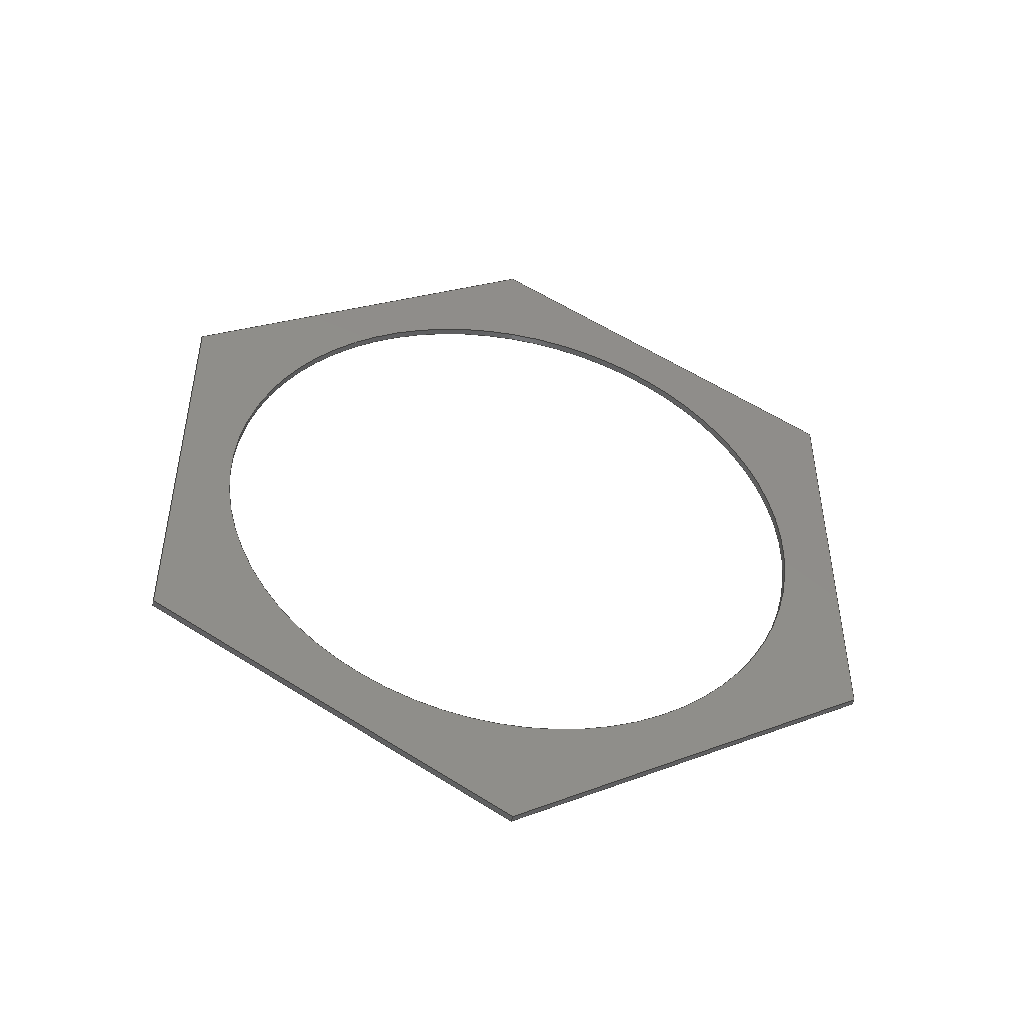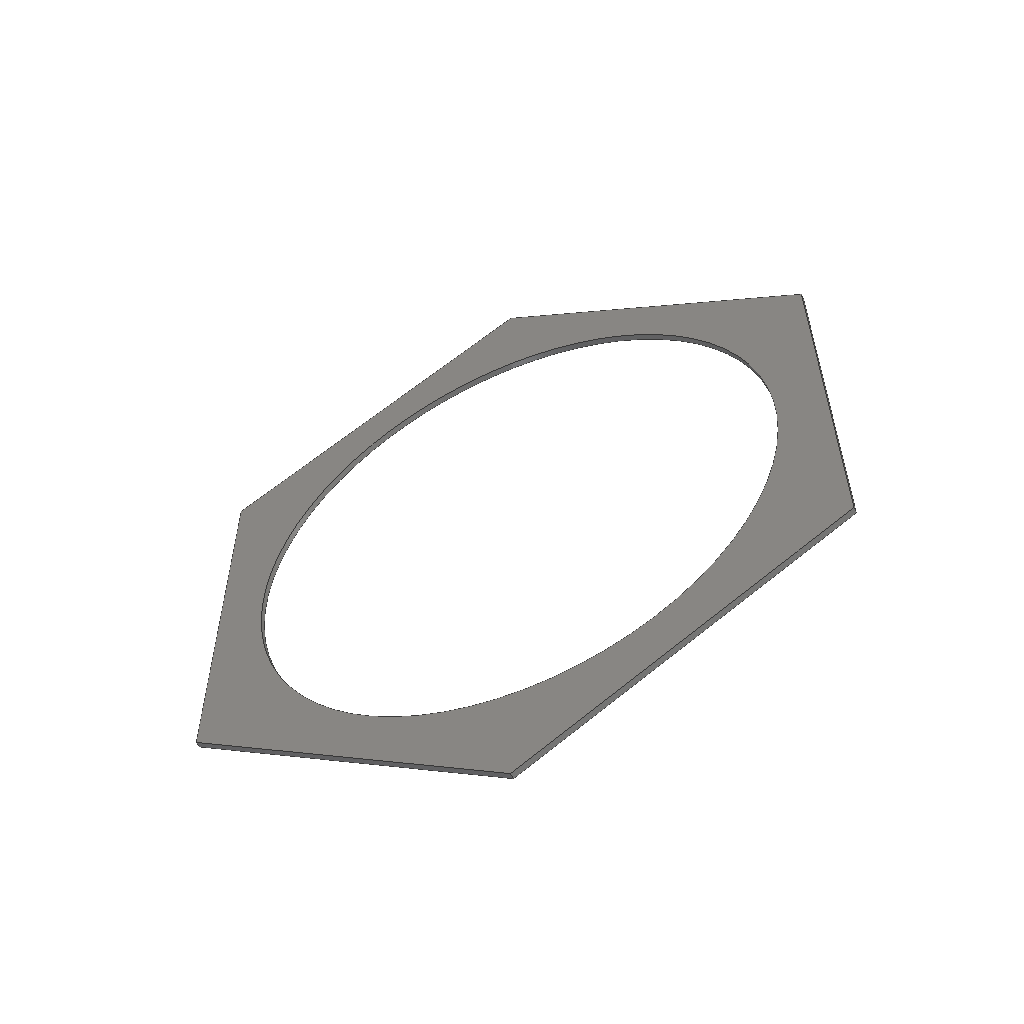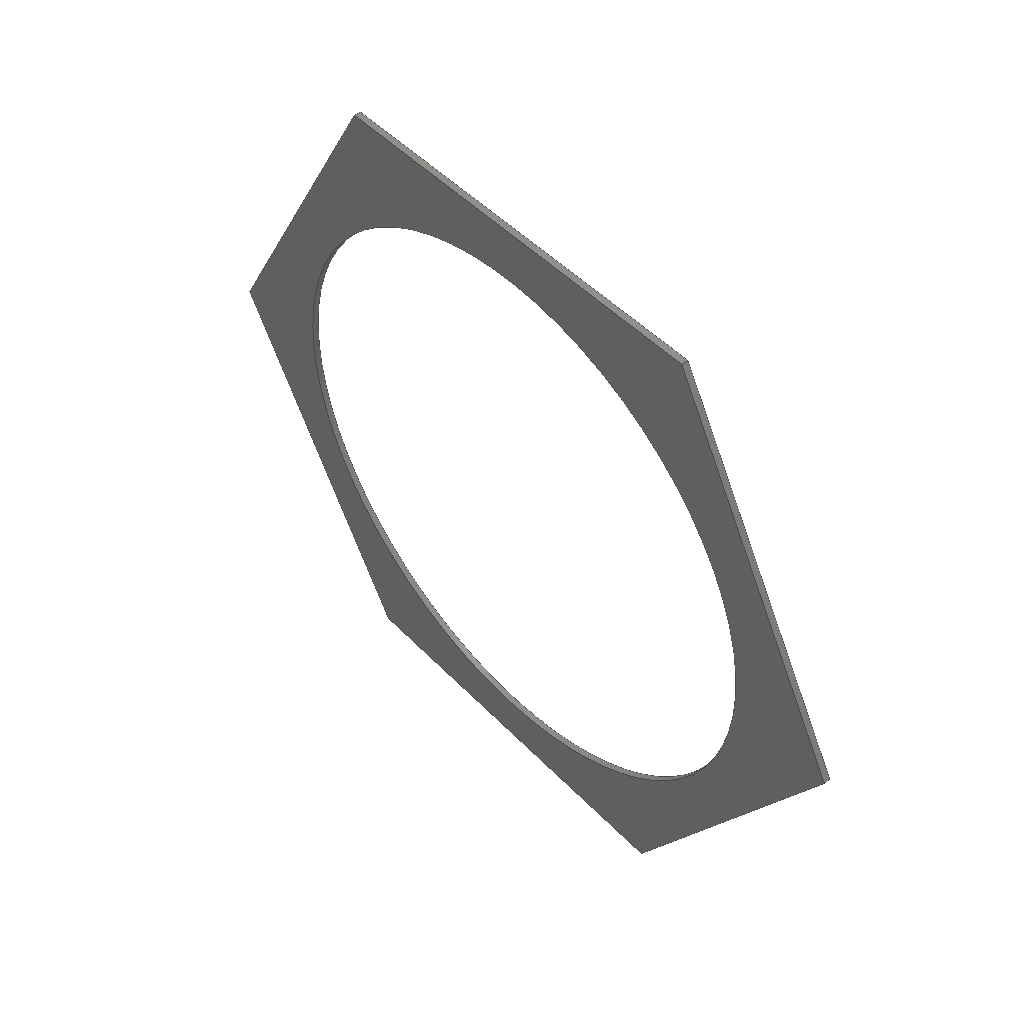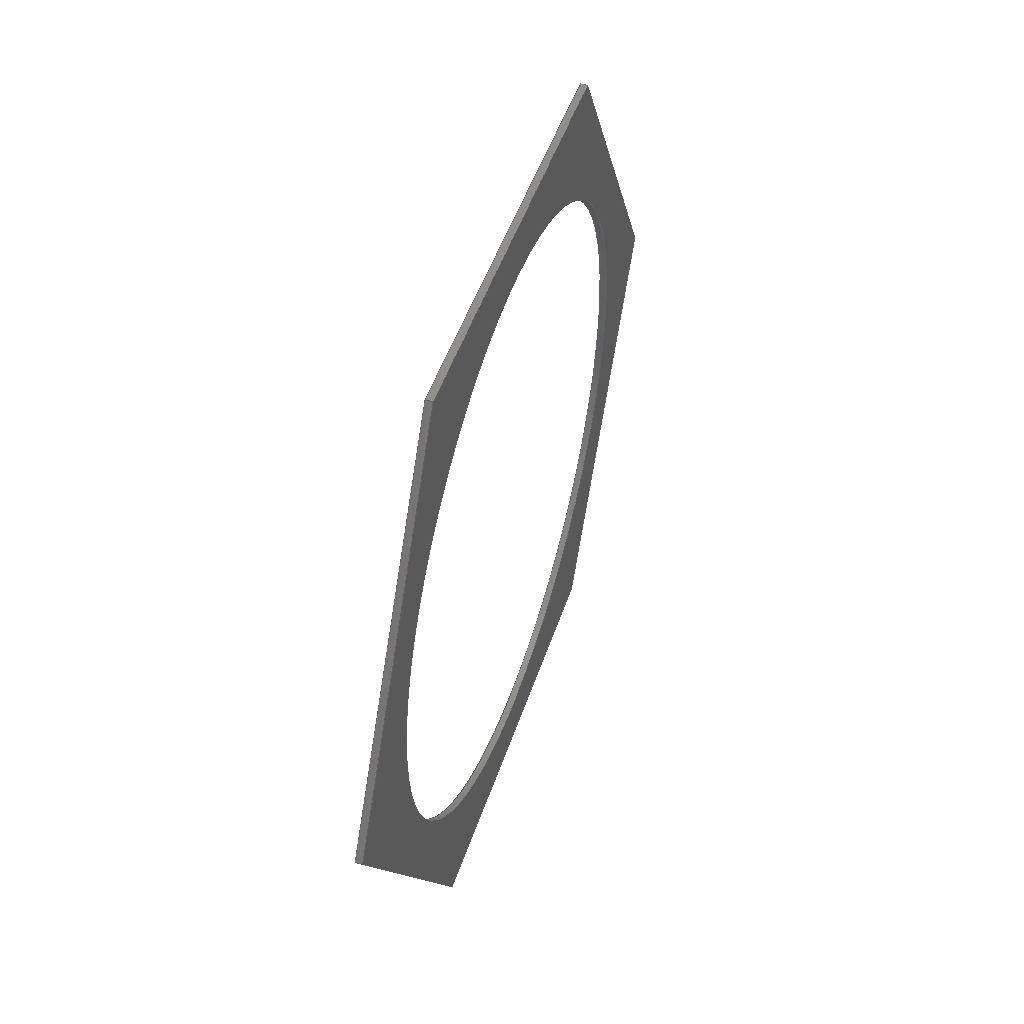
<metadata>
{"format":"step","ext":"step","renderer":"f3d","projection":"perspective","resolution":1024,"background":"white","views":[{"elev":-46.6,"azim":-101.8,"up":"+Z"},{"elev":-54.6,"azim":114.6,"up":"+Z"},{"elev":48.9,"azim":138.6,"up":"+Y"},{"elev":49.0,"azim":18.2,"up":"+Y"}]}
</metadata>
<code>
ISO-10303-21;
DATA;
#1=MECHANICAL_DESIGN_GEOMETRIC_PRESENTATION_REPRESENTATION('',(#4),#279);
#2=SHAPE_REPRESENTATION_RELATIONSHIP('SRR','None',#286,#3);
#3=ADVANCED_BREP_SHAPE_REPRESENTATION('',(#5),#278);
#4=STYLED_ITEM('',(#296),#5);
#5=MANIFOLD_SOLID_BREP('Body1',#163);
#6=FACE_BOUND('',#33,.T.);
#7=FACE_BOUND('',#35,.T.);
#8=PLANE('',#180);
#9=PLANE('',#181);
#10=PLANE('',#182);
#11=PLANE('',#183);
#12=PLANE('',#184);
#13=PLANE('',#185);
#14=PLANE('',#186);
#15=PLANE('',#187);
#16=FACE_OUTER_BOUND('',#25,.T.);
#17=FACE_OUTER_BOUND('',#26,.T.);
#18=FACE_OUTER_BOUND('',#27,.T.);
#19=FACE_OUTER_BOUND('',#28,.T.);
#20=FACE_OUTER_BOUND('',#29,.T.);
#21=FACE_OUTER_BOUND('',#30,.T.);
#22=FACE_OUTER_BOUND('',#31,.T.);
#23=FACE_OUTER_BOUND('',#32,.T.);
#24=FACE_OUTER_BOUND('',#34,.T.);
#25=EDGE_LOOP('',(#111,#112,#113,#114));
#26=EDGE_LOOP('',(#115,#116,#117,#118));
#27=EDGE_LOOP('',(#119,#120,#121,#122));
#28=EDGE_LOOP('',(#123,#124,#125,#126));
#29=EDGE_LOOP('',(#127,#128,#129,#130));
#30=EDGE_LOOP('',(#131,#132,#133,#134));
#31=EDGE_LOOP('',(#135,#136,#137,#138));
#32=EDGE_LOOP('',(#139,#140,#141,#142,#143,#144));
#33=EDGE_LOOP('',(#145));
#34=EDGE_LOOP('',(#146,#147,#148,#149,#150,#151));
#35=EDGE_LOOP('',(#152));
#36=LINE('',#236,#55);
#37=LINE('',#241,#56);
#38=LINE('',#243,#57);
#39=LINE('',#245,#58);
#40=LINE('',#246,#59);
#41=LINE('',#249,#60);
#42=LINE('',#251,#61);
#43=LINE('',#252,#62);
#44=LINE('',#255,#63);
#45=LINE('',#257,#64);
#46=LINE('',#258,#65);
#47=LINE('',#261,#66);
#48=LINE('',#263,#67);
#49=LINE('',#264,#68);
#50=LINE('',#267,#69);
#51=LINE('',#269,#70);
#52=LINE('',#270,#71);
#53=LINE('',#272,#72);
#54=LINE('',#273,#73);
#55=VECTOR('',#194,4.5);
#56=VECTOR('',#199,1);
#57=VECTOR('',#200,1);
#58=VECTOR('',#201,1);
#59=VECTOR('',#202,1);
#60=VECTOR('',#205,1);
#61=VECTOR('',#206,1);
#62=VECTOR('',#207,1);
#63=VECTOR('',#210,1);
#64=VECTOR('',#211,1);
#65=VECTOR('',#212,1);
#66=VECTOR('',#215,1);
#67=VECTOR('',#216,1);
#68=VECTOR('',#217,1);
#69=VECTOR('',#220,1);
#70=VECTOR('',#221,1);
#71=VECTOR('',#222,1);
#72=VECTOR('',#225,1);
#73=VECTOR('',#226,1);
#74=CIRCLE('',#178,4.5);
#75=CIRCLE('',#179,4.5);
#76=VERTEX_POINT('',#233);
#77=VERTEX_POINT('',#235);
#78=VERTEX_POINT('',#239);
#79=VERTEX_POINT('',#240);
#80=VERTEX_POINT('',#242);
#81=VERTEX_POINT('',#244);
#82=VERTEX_POINT('',#248);
#83=VERTEX_POINT('',#250);
#84=VERTEX_POINT('',#254);
#85=VERTEX_POINT('',#256);
#86=VERTEX_POINT('',#260);
#87=VERTEX_POINT('',#262);
#88=VERTEX_POINT('',#266);
#89=VERTEX_POINT('',#268);
#90=EDGE_CURVE('',#76,#76,#74,.T.);
#91=EDGE_CURVE('',#76,#77,#36,.T.);
#92=EDGE_CURVE('',#77,#77,#75,.T.);
#93=EDGE_CURVE('',#78,#79,#37,.T.);
#94=EDGE_CURVE('',#79,#80,#38,.T.);
#95=EDGE_CURVE('',#81,#80,#39,.T.);
#96=EDGE_CURVE('',#78,#81,#40,.T.);
#97=EDGE_CURVE('',#82,#78,#41,.T.);
#98=EDGE_CURVE('',#83,#81,#42,.T.);
#99=EDGE_CURVE('',#82,#83,#43,.T.);
#100=EDGE_CURVE('',#84,#82,#44,.T.);
#101=EDGE_CURVE('',#85,#83,#45,.T.);
#102=EDGE_CURVE('',#84,#85,#46,.T.);
#103=EDGE_CURVE('',#86,#84,#47,.T.);
#104=EDGE_CURVE('',#87,#85,#48,.T.);
#105=EDGE_CURVE('',#86,#87,#49,.T.);
#106=EDGE_CURVE('',#88,#86,#50,.T.);
#107=EDGE_CURVE('',#89,#87,#51,.T.);
#108=EDGE_CURVE('',#88,#89,#52,.T.);
#109=EDGE_CURVE('',#79,#88,#53,.T.);
#110=EDGE_CURVE('',#80,#89,#54,.T.);
#111=ORIENTED_EDGE('',*,*,#90,.F.);
#112=ORIENTED_EDGE('',*,*,#91,.T.);
#113=ORIENTED_EDGE('',*,*,#92,.T.);
#114=ORIENTED_EDGE('',*,*,#91,.F.);
#115=ORIENTED_EDGE('',*,*,#93,.T.);
#116=ORIENTED_EDGE('',*,*,#94,.T.);
#117=ORIENTED_EDGE('',*,*,#95,.F.);
#118=ORIENTED_EDGE('',*,*,#96,.F.);
#119=ORIENTED_EDGE('',*,*,#97,.T.);
#120=ORIENTED_EDGE('',*,*,#96,.T.);
#121=ORIENTED_EDGE('',*,*,#98,.F.);
#122=ORIENTED_EDGE('',*,*,#99,.F.);
#123=ORIENTED_EDGE('',*,*,#100,.T.);
#124=ORIENTED_EDGE('',*,*,#99,.T.);
#125=ORIENTED_EDGE('',*,*,#101,.F.);
#126=ORIENTED_EDGE('',*,*,#102,.F.);
#127=ORIENTED_EDGE('',*,*,#103,.T.);
#128=ORIENTED_EDGE('',*,*,#102,.T.);
#129=ORIENTED_EDGE('',*,*,#104,.F.);
#130=ORIENTED_EDGE('',*,*,#105,.F.);
#131=ORIENTED_EDGE('',*,*,#106,.T.);
#132=ORIENTED_EDGE('',*,*,#105,.T.);
#133=ORIENTED_EDGE('',*,*,#107,.F.);
#134=ORIENTED_EDGE('',*,*,#108,.F.);
#135=ORIENTED_EDGE('',*,*,#109,.T.);
#136=ORIENTED_EDGE('',*,*,#108,.T.);
#137=ORIENTED_EDGE('',*,*,#110,.F.);
#138=ORIENTED_EDGE('',*,*,#94,.F.);
#139=ORIENTED_EDGE('',*,*,#110,.T.);
#140=ORIENTED_EDGE('',*,*,#107,.T.);
#141=ORIENTED_EDGE('',*,*,#104,.T.);
#142=ORIENTED_EDGE('',*,*,#101,.T.);
#143=ORIENTED_EDGE('',*,*,#98,.T.);
#144=ORIENTED_EDGE('',*,*,#95,.T.);
#145=ORIENTED_EDGE('',*,*,#90,.T.);
#146=ORIENTED_EDGE('',*,*,#109,.F.);
#147=ORIENTED_EDGE('',*,*,#93,.F.);
#148=ORIENTED_EDGE('',*,*,#97,.F.);
#149=ORIENTED_EDGE('',*,*,#100,.F.);
#150=ORIENTED_EDGE('',*,*,#103,.F.);
#151=ORIENTED_EDGE('',*,*,#106,.F.);
#152=ORIENTED_EDGE('',*,*,#92,.F.);
#153=CYLINDRICAL_SURFACE('',#177,4.5);
#154=ADVANCED_FACE('',(#16),#153,.F.);
#155=ADVANCED_FACE('',(#17),#8,.T.);
#156=ADVANCED_FACE('',(#18),#9,.T.);
#157=ADVANCED_FACE('',(#19),#10,.T.);
#158=ADVANCED_FACE('',(#20),#11,.T.);
#159=ADVANCED_FACE('',(#21),#12,.T.);
#160=ADVANCED_FACE('',(#22),#13,.T.);
#161=ADVANCED_FACE('',(#23,#6),#14,.T.);
#162=ADVANCED_FACE('',(#24,#7),#15,.F.);
#163=CLOSED_SHELL('',(#154,#155,#156,#157,#158,#159,#160,#161,#162));
#164=DERIVED_UNIT_ELEMENT(#166,1);
#165=DERIVED_UNIT_ELEMENT(#281,3);
#166=(
MASS_UNIT()
NAMED_UNIT(*)
SI_UNIT(.KILO.,.GRAM.)
);
#167=DERIVED_UNIT((#164,#165));
#168=MEASURE_REPRESENTATION_ITEM('density measure',
POSITIVE_RATIO_MEASURE(7850),#167);
#169=PROPERTY_DEFINITION_REPRESENTATION(#174,#171);
#170=PROPERTY_DEFINITION_REPRESENTATION(#175,#172);
#171=REPRESENTATION('material name',(#173),#278);
#172=REPRESENTATION('density',(#168),#278);
#173=DESCRIPTIVE_REPRESENTATION_ITEM('Steel','Steel');
#174=PROPERTY_DEFINITION('material property','material name',#288);
#175=PROPERTY_DEFINITION('material property','density of part',#288);
#176=AXIS2_PLACEMENT_3D('placement',#231,#188,#189);
#177=AXIS2_PLACEMENT_3D('',#232,#190,#191);
#178=AXIS2_PLACEMENT_3D('',#234,#192,#193);
#179=AXIS2_PLACEMENT_3D('',#237,#195,#196);
#180=AXIS2_PLACEMENT_3D('',#238,#197,#198);
#181=AXIS2_PLACEMENT_3D('',#247,#203,#204);
#182=AXIS2_PLACEMENT_3D('',#253,#208,#209);
#183=AXIS2_PLACEMENT_3D('',#259,#213,#214);
#184=AXIS2_PLACEMENT_3D('',#265,#218,#219);
#185=AXIS2_PLACEMENT_3D('',#271,#223,#224);
#186=AXIS2_PLACEMENT_3D('',#274,#227,#228);
#187=AXIS2_PLACEMENT_3D('',#275,#229,#230);
#188=DIRECTION('axis',(0,0,1));
#189=DIRECTION('refdir',(1,0,0));
#190=DIRECTION('center_axis',(1,0,0));
#191=DIRECTION('ref_axis',(0,0,-1));
#192=DIRECTION('center_axis',(-1,0,0));
#193=DIRECTION('ref_axis',(0,0,-1));
#194=DIRECTION('',(-1,0,0));
#195=DIRECTION('center_axis',(-1,0,0));
#196=DIRECTION('ref_axis',(0,0,-1));
#197=DIRECTION('center_axis',(0,-0.5,0.866));
#198=DIRECTION('ref_axis',(0,-0.866,-0.5));
#199=DIRECTION('',(0,-0.866,-0.5));
#200=DIRECTION('',(1,0,0));
#201=DIRECTION('',(0,-0.866,-0.5));
#202=DIRECTION('',(1,0,0));
#203=DIRECTION('center_axis',(0,0.5,0.866));
#204=DIRECTION('ref_axis',(0,-0.866,0.5));
#205=DIRECTION('',(0,-0.866,0.5));
#206=DIRECTION('',(0,-0.866,0.5));
#207=DIRECTION('',(1,0,0));
#208=DIRECTION('center_axis',(0,1,-5.805e-16));
#209=DIRECTION('ref_axis',(0,5.805e-16,1));
#210=DIRECTION('',(0,5.805e-16,1));
#211=DIRECTION('',(0,5.805e-16,1));
#212=DIRECTION('',(1,0,0));
#213=DIRECTION('center_axis',(0,0.5,-0.866));
#214=DIRECTION('ref_axis',(0,0.866,0.5));
#215=DIRECTION('',(0,0.866,0.5));
#216=DIRECTION('',(0,0.866,0.5));
#217=DIRECTION('',(1,0,0));
#218=DIRECTION('center_axis',(0,-0.5,-0.866));
#219=DIRECTION('ref_axis',(0,0.866,-0.5));
#220=DIRECTION('',(0,0.866,-0.5));
#221=DIRECTION('',(0,0.866,-0.5));
#222=DIRECTION('',(1,0,0));
#223=DIRECTION('center_axis',(0,-1,7.256e-16));
#224=DIRECTION('ref_axis',(0,-7.256e-16,-1));
#225=DIRECTION('',(0,-7.256e-16,-1));
#226=DIRECTION('',(0,-7.256e-16,-1));
#227=DIRECTION('center_axis',(1,0,0));
#228=DIRECTION('ref_axis',(0,0,-1));
#229=DIRECTION('center_axis',(1,0,0));
#230=DIRECTION('ref_axis',(0,0,-1));
#231=CARTESIAN_POINT('',(0,0,0));
#232=CARTESIAN_POINT('Origin',(0,0,0));
#233=CARTESIAN_POINT('',(0.1,-5.511e-16,4.5));
#234=CARTESIAN_POINT('Origin',(0.1,0,0));
#235=CARTESIAN_POINT('',(0,-5.511e-16,4.5));
#236=CARTESIAN_POINT('',(0,-5.511e-16,4.5));
#237=CARTESIAN_POINT('Origin',(0,0,0));
#238=CARTESIAN_POINT('Origin',(0,4.441e-15,6.12));
#239=CARTESIAN_POINT('',(0,4.441e-15,6.12));
#240=CARTESIAN_POINT('',(0,-5.3,3.06));
#241=CARTESIAN_POINT('',(0,4.441e-15,6.12));
#242=CARTESIAN_POINT('',(0.1,-5.3,3.06));
#243=CARTESIAN_POINT('',(0,-5.3,3.06));
#244=CARTESIAN_POINT('',(0.1,4.441e-15,6.12));
#245=CARTESIAN_POINT('',(0.1,4.441e-15,6.12));
#246=CARTESIAN_POINT('',(0,4.441e-15,6.12));
#247=CARTESIAN_POINT('Origin',(0,5.3,3.06));
#248=CARTESIAN_POINT('',(0,5.3,3.06));
#249=CARTESIAN_POINT('',(0,5.3,3.06));
#250=CARTESIAN_POINT('',(0.1,5.3,3.06));
#251=CARTESIAN_POINT('',(0.1,5.3,3.06));
#252=CARTESIAN_POINT('',(0,5.3,3.06));
#253=CARTESIAN_POINT('Origin',(0,5.3,-3.06));
#254=CARTESIAN_POINT('',(0,5.3,-3.06));
#255=CARTESIAN_POINT('',(0,5.3,-3.06));
#256=CARTESIAN_POINT('',(0.1,5.3,-3.06));
#257=CARTESIAN_POINT('',(0.1,5.3,-3.06));
#258=CARTESIAN_POINT('',(0,5.3,-3.06));
#259=CARTESIAN_POINT('Origin',(0,-2.22e-15,-6.12));
#260=CARTESIAN_POINT('',(0,-2.22e-15,-6.12));
#261=CARTESIAN_POINT('',(0,-2.22e-15,-6.12));
#262=CARTESIAN_POINT('',(0.1,-2.22e-15,-6.12));
#263=CARTESIAN_POINT('',(0.1,-2.22e-15,-6.12));
#264=CARTESIAN_POINT('',(0,-2.22e-15,-6.12));
#265=CARTESIAN_POINT('Origin',(0,-5.3,-3.06));
#266=CARTESIAN_POINT('',(0,-5.3,-3.06));
#267=CARTESIAN_POINT('',(0,-5.3,-3.06));
#268=CARTESIAN_POINT('',(0.1,-5.3,-3.06));
#269=CARTESIAN_POINT('',(0.1,-5.3,-3.06));
#270=CARTESIAN_POINT('',(0,-5.3,-3.06));
#271=CARTESIAN_POINT('Origin',(0,-5.3,3.06));
#272=CARTESIAN_POINT('',(0,-5.3,3.06));
#273=CARTESIAN_POINT('',(0.1,-5.3,3.06));
#274=CARTESIAN_POINT('Origin',(0.1,8.882e-16,0));
#275=CARTESIAN_POINT('Origin',(0,8.882e-16,0));
#276=UNCERTAINTY_MEASURE_WITH_UNIT(LENGTH_MEASURE(0.001),#280,
'DISTANCE_ACCURACY_VALUE',
'Maximum model space distance between geometric entities at asserted c
onnectivities');
#277=UNCERTAINTY_MEASURE_WITH_UNIT(LENGTH_MEASURE(0.001),#280,
'DISTANCE_ACCURACY_VALUE',
'Maximum model space distance between geometric entities at asserted c
onnectivities');
#278=(
GEOMETRIC_REPRESENTATION_CONTEXT(3)
GLOBAL_UNCERTAINTY_ASSIGNED_CONTEXT((#276))
GLOBAL_UNIT_ASSIGNED_CONTEXT((#280,#282,#283))
REPRESENTATION_CONTEXT('','3D')
);
#279=(
GEOMETRIC_REPRESENTATION_CONTEXT(3)
GLOBAL_UNCERTAINTY_ASSIGNED_CONTEXT((#277))
GLOBAL_UNIT_ASSIGNED_CONTEXT((#280,#282,#283))
REPRESENTATION_CONTEXT('','3D')
);
#280=(
LENGTH_UNIT()
NAMED_UNIT(*)
SI_UNIT(.CENTI.,.METRE.)
);
#281=(
LENGTH_UNIT()
NAMED_UNIT(*)
SI_UNIT($,.METRE.)
);
#282=(
NAMED_UNIT(*)
PLANE_ANGLE_UNIT()
SI_UNIT($,.RADIAN.)
);
#283=(
NAMED_UNIT(*)
SI_UNIT($,.STERADIAN.)
SOLID_ANGLE_UNIT()
);
#284=SHAPE_DEFINITION_REPRESENTATION(#285,#286);
#285=PRODUCT_DEFINITION_SHAPE('',$,#288);
#286=SHAPE_REPRESENTATION('',(#176),#278);
#287=PRODUCT_DEFINITION_CONTEXT('part definition',#292,'design');
#288=PRODUCT_DEFINITION('Crankcase Gasket','Crankcase Gasket v3',#289,#287);
#289=PRODUCT_DEFINITION_FORMATION('',$,#294);
#290=PRODUCT_RELATED_PRODUCT_CATEGORY('Crankcase Gasket v3',
'Crankcase Gasket v3',(#294));
#291=APPLICATION_PROTOCOL_DEFINITION('international standard',
'automotive_design',2009,#292);
#292=APPLICATION_CONTEXT(
'Core Data for Automotive Mechanical Design Process');
#293=PRODUCT_CONTEXT('part definition',#292,'mechanical');
#294=PRODUCT('Crankcase Gasket','Crankcase Gasket v3',$,(#293));
#295=PRESENTATION_STYLE_ASSIGNMENT((#297));
#296=PRESENTATION_STYLE_ASSIGNMENT((#298));
#297=SURFACE_STYLE_USAGE(.BOTH.,#299);
#298=SURFACE_STYLE_USAGE(.BOTH.,#300);
#299=SURFACE_SIDE_STYLE('',(#301));
#300=SURFACE_SIDE_STYLE('',(#302));
#301=SURFACE_STYLE_FILL_AREA(#303);
#302=SURFACE_STYLE_FILL_AREA(#304);
#303=FILL_AREA_STYLE('Steel - Satin',(#305));
#304=FILL_AREA_STYLE('Rubber - Hard',(#306));
#305=FILL_AREA_STYLE_COLOUR('Steel - Satin',#307);
#306=FILL_AREA_STYLE_COLOUR('Rubber - Hard',#308);
#307=COLOUR_RGB('Steel - Satin',0.6275,0.6275,0.6275);
#308=COLOUR_RGB('Rubber - Hard',0.1529,0.1529,0.1529);
ENDSEC;
END-ISO-10303-21;

</code>
